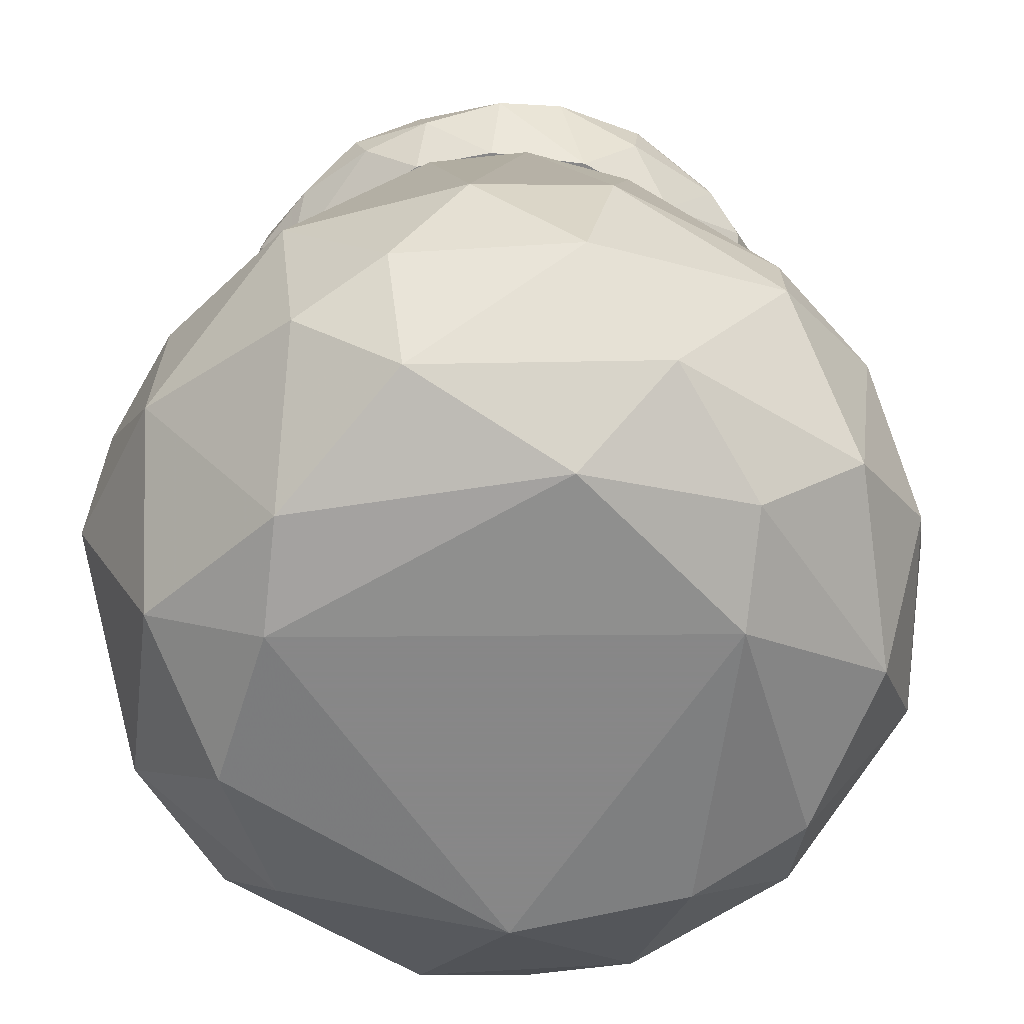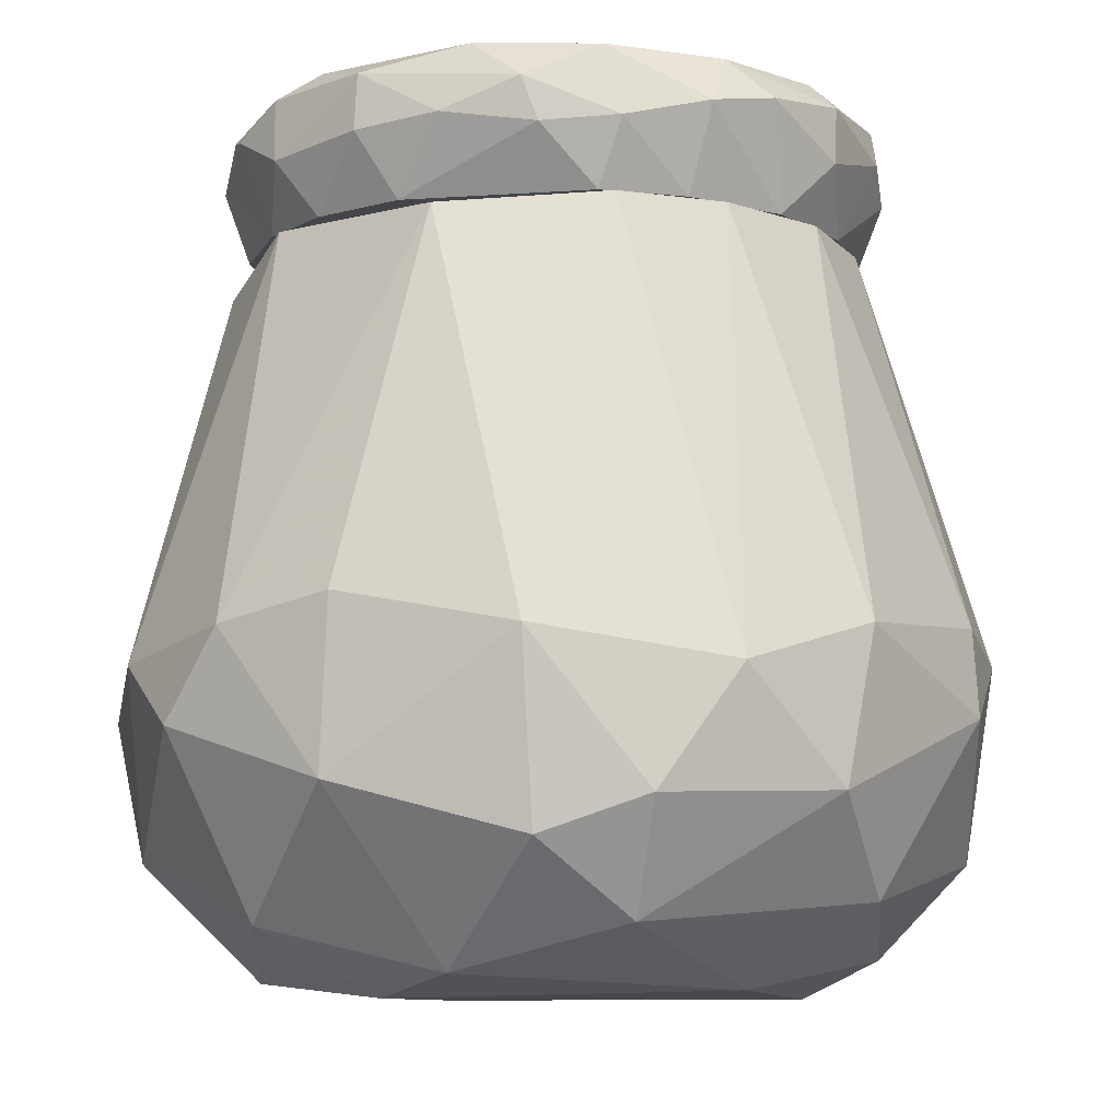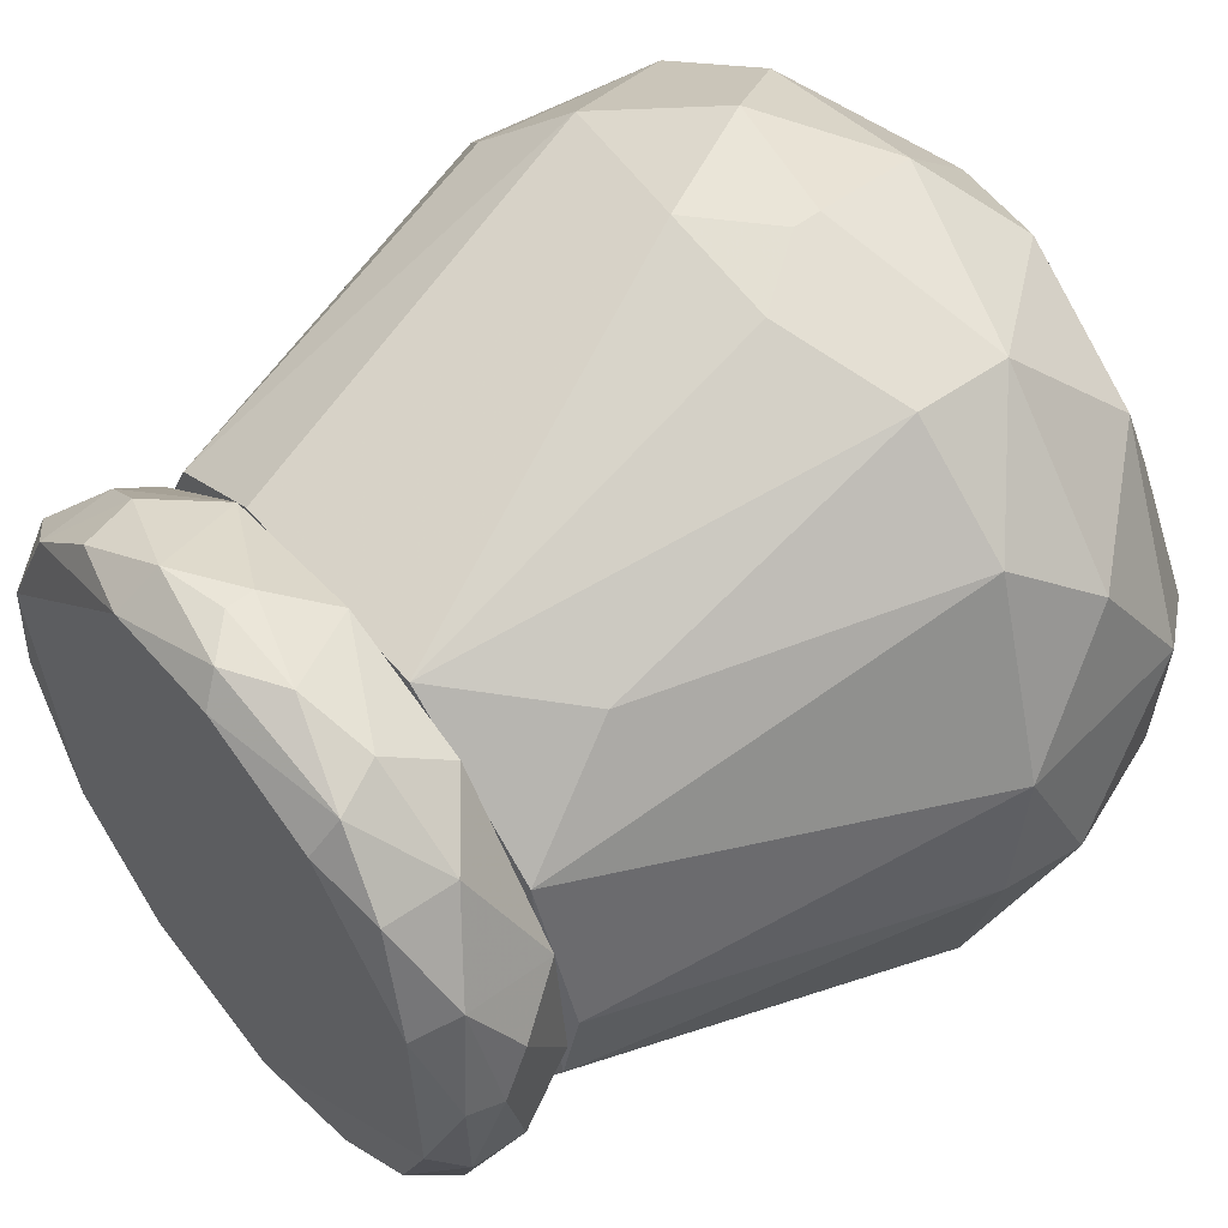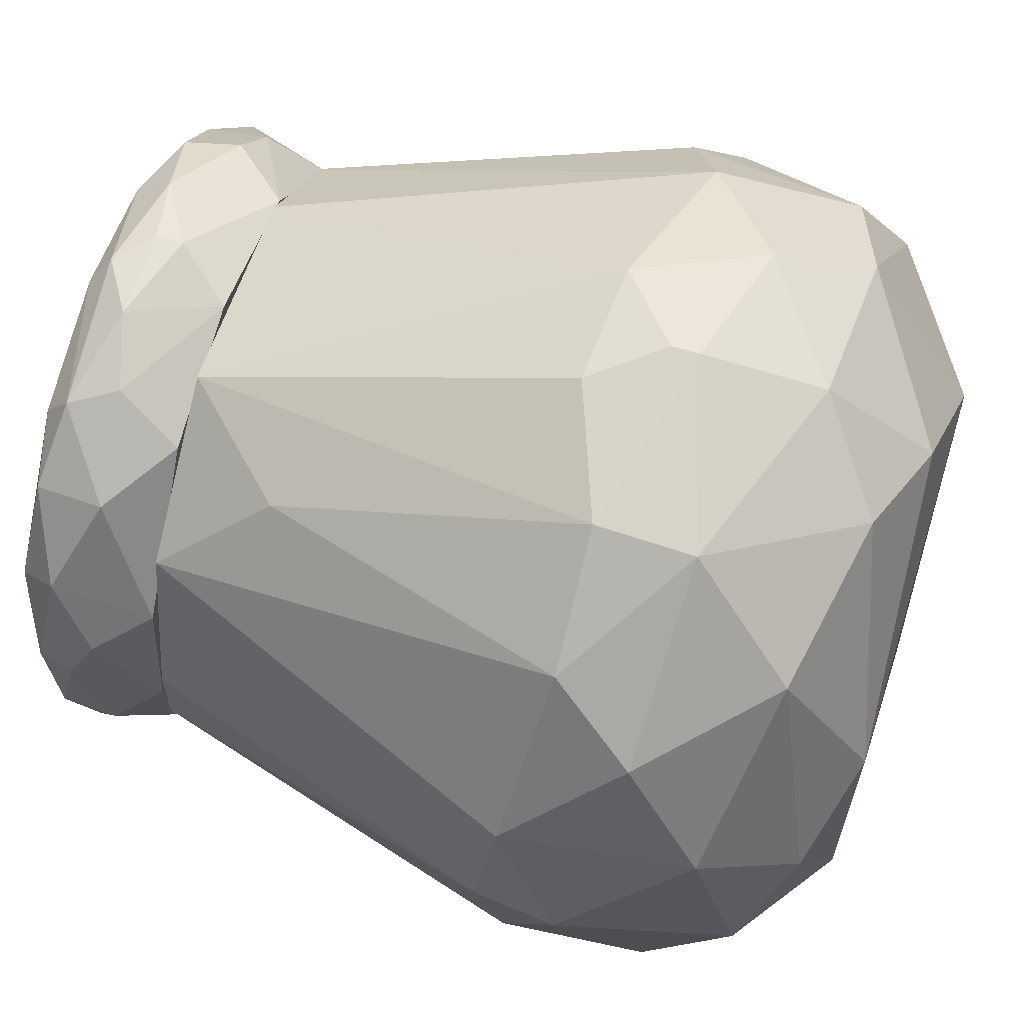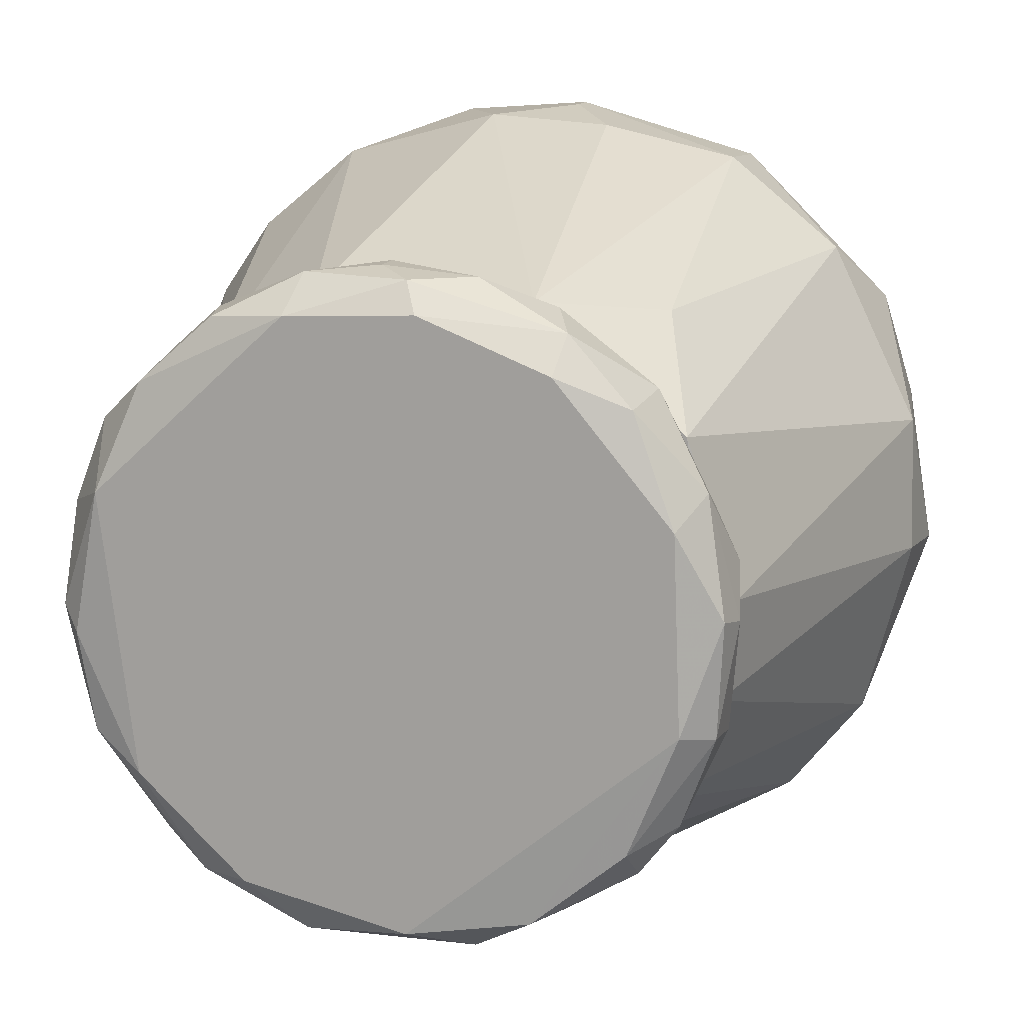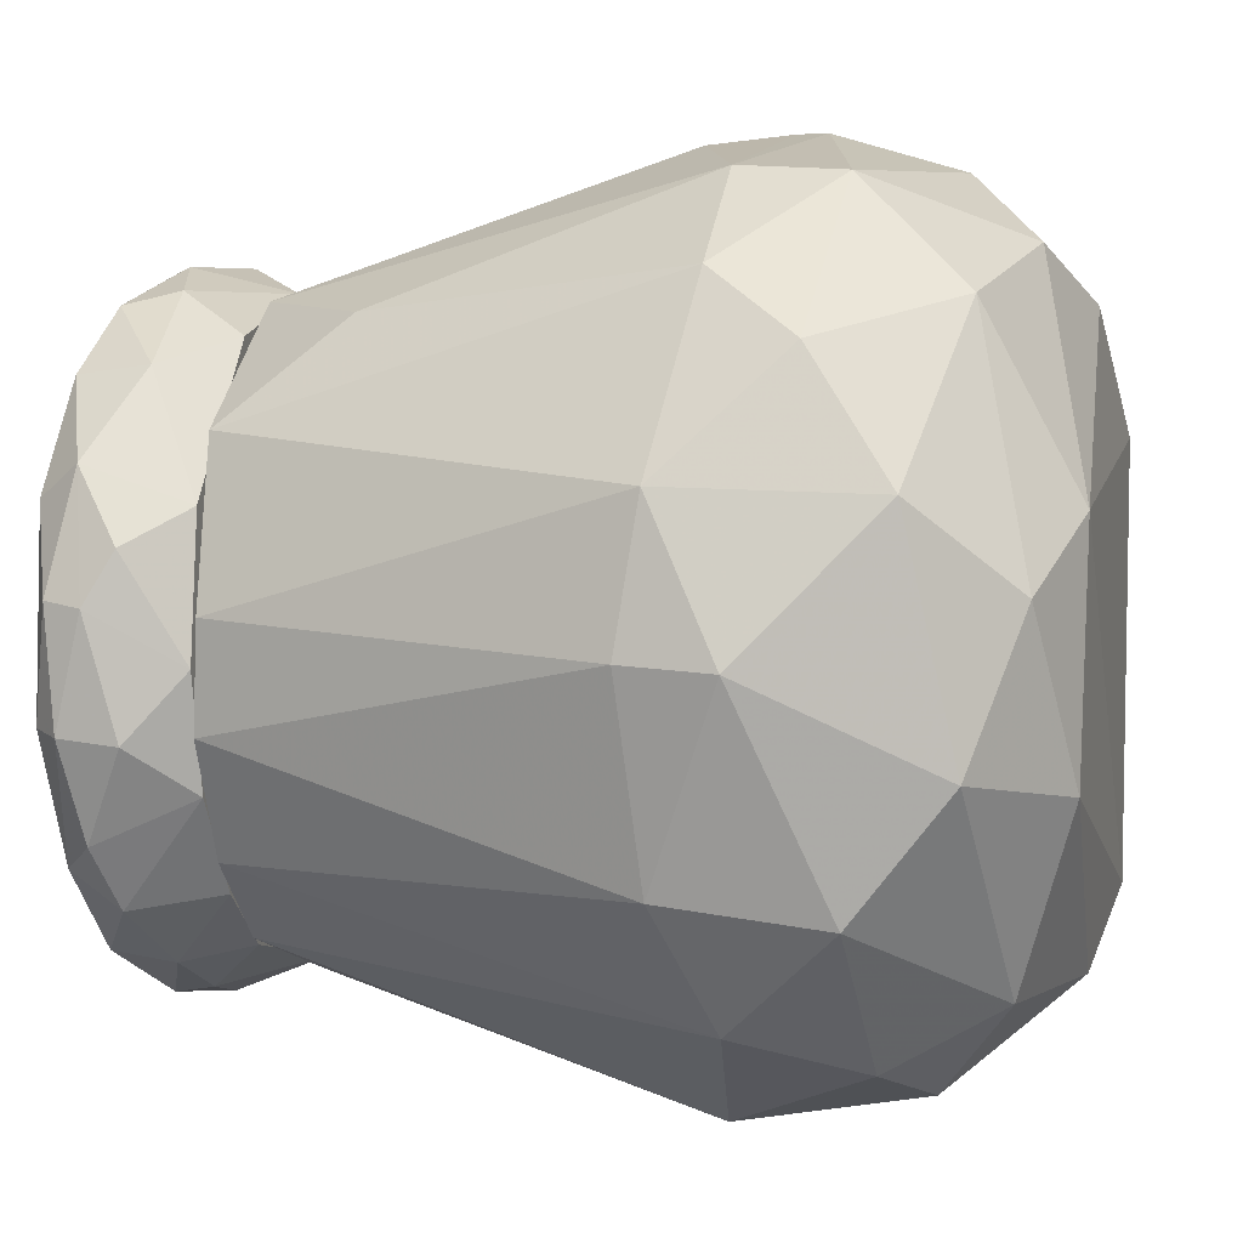
<metadata>
{"format":"obj","ext":"obj","renderer":"f3d","projection":"perspective","resolution":1024,"background":"white","views":[{"elev":-62.6,"azim":46.1,"up":"+Z"},{"elev":-9.0,"azim":19.3,"up":"+Z"},{"elev":54.4,"azim":51.0,"up":"+Y"},{"elev":58.8,"azim":107.5,"up":"+Y"},{"elev":14.0,"azim":16.3,"up":"+Y"},{"elev":0.1,"azim":103.5,"up":"+Y"}]}
</metadata>
<code>
o convex_0
v -0.004934 -0.03409 -0.00436
v 0.002641 0.03527 -0.01077
v 0.002641 0.03527 -0.0131
v 0.03528 -0.00261 -0.01193
v 0.02129 0.0137 0.02654
v -0.02476 0.00379 0.02654
v -0.02593 -0.000863 -0.03001
v 0.01255 -0.02185 0.02654
v 0.01896 -0.01077 -0.03234
v 0.02129 0.02186 -0.02593
v -0.02301 0.02478 -0.02068
v -0.009015 0.02361 0.02654
v -0.03409 -0.01019 -0.01077
v 0.009629 -0.03176 -0.02185
v -0.01601 -0.01952 0.02654
v -0.01484 -0.02476 -0.02768
v -0.00202 0.02302 -0.03176
v 0.02654 0.02362 -0.009023
v 0.02363 -0.02652 -0.009605
v -0.03117 0.0172 -0.009017
v 0.02421 -0.007277 0.02654
v -0.02009 -0.02942 -0.0131
v 0.009049 0.02361 0.02654
v -0.01834 0.03061 -0.009017
v -0.007268 -0.01835 -0.03293
v 0.02887 -0.009603 -0.02593
v 0.03412 0.009037 -0.006688
v 0.009629 -0.03409 -0.007276
v -0.000853 -0.02534 0.02595
v 0.01838 0.00787 -0.03293
v 0.03179 0.00845 -0.02243
v -0.01426 0.01428 -0.03293
v -0.01834 0.01778 0.02595
v -0.03467 0.006124 -0.01485
v -0.02942 -0.01427 -0.02243
v 0.03062 -0.01718 -0.006106
v 0.01721 0.03119 -0.009017
v 0.000887 0.03235 -0.02302
v -0.02301 -0.0131 0.02304
v -0.005521 -0.03409 -0.01777
v -0.02593 -0.02419 -0.007858
v 0.01488 -0.02476 -0.02768
v -0.03467 0.002043 -0.004942
v 0.02887 -0.01894 -0.01835
v -0.02709 0.01603 -0.02476
v -0.003767 0.03469 -0.005524
v -0.01426 0.02886 -0.0236
v -0.01484 -0.03176 -0.0061
v 0.000307 -0.02418 -0.03118
v 0.02537 0.000877 0.02595
v -0.02009 -0.01194 -0.03176
v 0.01721 0.03061 -0.01718
v 0.01954 -0.01602 0.02654
v 0.0347 -0.00203 -0.004942
v -0.02417 -0.00727 0.02654
v -0.03292 -0.001443 -0.02185
v 0.007882 0.02652 -0.02884
v -0.009015 0.03411 -0.01601
v 0.03004 0.01836 -0.01602
v 0.0178 0.02186 0.01721
v 0.02596 0.002043 -0.03001
v -0.02534 0.0242 -0.005524
v 0.0178 -0.02943 -0.01893
v 0.006715 0.03411 -0.004936
f 46 23 64
f 5 6 8
f 6 5 12
f 8 6 15
f 5 8 21
f 12 5 23
f 18 5 27
f 19 8 28
f 8 15 29
f 1 28 29
f 28 8 29
f 9 25 30
f 4 26 31
f 27 4 31
f 17 30 32
f 30 25 32
f 6 12 33
f 20 6 33
f 12 24 33
f 16 22 35
f 3 2 37
f 22 16 40
f 28 1 40
f 14 28 40
f 13 35 41
f 35 22 41
f 39 13 41
f 15 39 41
f 9 26 42
f 6 20 43
f 34 13 43
f 20 34 43
f 26 4 44
f 36 19 44
f 4 36 44
f 42 26 44
f 20 11 45
f 32 7 45
f 34 20 45
f 2 3 46
f 12 23 46
f 24 12 46
f 17 32 47
f 38 17 47
f 45 11 47
f 32 45 47
f 1 29 48
f 29 15 48
f 40 1 48
f 22 40 48
f 15 41 48
f 41 22 48
f 25 9 49
f 16 25 49
f 14 40 49
f 40 16 49
f 42 14 49
f 9 42 49
f 5 21 50
f 27 5 50
f 25 16 51
f 7 32 51
f 32 25 51
f 35 7 51
f 16 35 51
f 3 37 52
f 37 18 52
f 38 3 52
f 8 19 53
f 21 8 53
f 19 36 53
f 36 21 53
f 4 27 54
f 36 4 54
f 21 36 54
f 50 21 54
f 27 50 54
f 15 6 55
f 13 39 55
f 39 15 55
f 6 43 55
f 43 13 55
f 13 34 56
f 7 35 56
f 35 13 56
f 45 7 56
f 34 45 56
f 10 30 57
f 30 17 57
f 17 38 57
f 52 10 57
f 38 52 57
f 11 24 58
f 3 38 58
f 46 3 58
f 24 46 58
f 47 11 58
f 38 47 58
f 18 27 59
f 31 10 59
f 27 31 59
f 10 52 59
f 52 18 59
f 5 18 60
f 23 5 60
f 18 37 60
f 37 23 60
f 26 9 61
f 30 10 61
f 9 30 61
f 31 26 61
f 10 31 61
f 11 20 62
f 24 11 62
f 20 33 62
f 33 24 62
f 28 14 63
f 19 28 63
f 14 42 63
f 44 19 63
f 42 44 63
f 37 2 64
f 23 37 64
f 2 46 64
o convex_1
v 0.02713 0.001461 0.03353
v -0.02709 -0.002615 0.03179
v -0.02651 -0.004945 0.0312
v 0.00264 0.02478 0.02654
v -0.007269 0.02361 0.0382
v 0.006721 -0.02652 0.0347
v 0.01138 -0.02244 0.02654
v -0.01135 -0.02185 0.0382
v 0.02304 0.00904 0.0382
v -0.01718 -0.01835 0.02654
v -0.02067 0.01428 0.02654
v 0.02362 0.008456 0.02654
v -0.02301 0.00904 0.0382
v 0.01954 -0.01661 0.03762
v 0.01429 0.02303 0.03587
v 0.02246 -0.01136 0.02654
v -0.02417 -0.01077 0.03703
v -0.01485 0.02303 0.03179
v -0.006685 -0.02652 0.03179
v 0.02013 0.01836 0.0312
v -0.000852 0.02712 0.03353
v -0.02359 0.01428 0.0347
v -0.01951 -0.01952 0.03412
v -0.02476 0.002039 0.02654
v 0.01954 -0.01952 0.03353
v 0.002056 -0.02477 0.0382
v 0.02596 -0.007275 0.03587
v -0.003766 -0.02477 0.02654
v 0.01429 0.0207 0.02654
v -0.01018 0.02303 0.02654
v 0.003224 0.0242 0.0382
v 0.02479 0.01137 0.0347
v -0.02651 0.007288 0.03412
v -0.01368 0.02303 0.03645
v 0.006721 0.02653 0.03353
v -0.02243 -0.01136 0.02654
v 0.02362 -0.006691 0.0382
v -0.006685 -0.02593 0.03645
v 0.02596 -0.007859 0.0312
v -0.02534 -0.002615 0.03762
v 0.01954 0.01778 0.03703
v 0.02479 -0.002615 0.02654
v -0.02359 -0.01369 0.03179
v -0.01485 -0.02302 0.0312
v 0.01196 -0.02302 0.03762
v 0.007883 -0.02594 0.0312
v -0.006685 0.02653 0.0347
v 0.02654 0.002045 0.03645
v -0.02009 -0.01369 0.0382
v 0.01255 0.0242 0.03179
v -0.000852 0.02712 0.0312
v -0.02592 0.007872 0.0312
v 0.002056 0.02653 0.03645
v -0.01951 0.01779 0.03703
v -0.01543 -0.02185 0.03645
v -0.02709 -0.000864 0.03587
v 0.02654 0.005542 0.0312
v 0.01721 -0.01835 0.02654
v 0.01372 -0.0236 0.03179
v 0.01372 0.02012 0.0382
v 0.02304 -0.01485 0.0347
v -0.01893 0.01953 0.0312
v 0.00031 -0.0271 0.03237
v -0.01135 -0.02244 0.02654
f 83 108 128
f 69 72 73
f 68 71 74
f 68 74 75
f 71 68 76
f 72 69 77
f 71 76 80
f 66 67 81
f 67 66 88
f 75 74 88
f 73 72 90
f 74 71 92
f 76 68 93
f 84 76 93
f 68 75 94
f 69 73 95
f 76 84 96
f 77 86 97
f 67 88 100
f 88 74 100
f 73 90 101
f 78 91 101
f 90 72 102
f 70 90 102
f 65 91 103
f 84 79 105
f 73 96 105
f 96 84 105
f 80 76 106
f 65 103 106
f 103 80 106
f 81 67 107
f 74 87 107
f 87 81 107
f 67 100 107
f 100 74 107
f 87 74 108
f 83 102 108
f 89 78 109
f 90 70 109
f 101 90 109
f 78 101 109
f 92 71 110
f 94 82 111
f 98 69 111
f 82 98 111
f 91 65 112
f 65 96 112
f 96 73 112
f 73 101 112
f 101 91 112
f 72 77 113
f 77 104 113
f 104 81 113
f 79 84 114
f 93 68 114
f 84 93 114
f 68 99 114
f 99 79 114
f 68 94 115
f 99 68 115
f 85 99 115
f 94 111 115
f 111 85 115
f 86 75 116
f 88 66 116
f 75 88 116
f 66 97 116
f 97 86 116
f 69 95 117
f 95 79 117
f 99 85 117
f 79 99 117
f 85 111 117
f 111 69 117
f 77 69 118
f 86 77 118
f 69 98 118
f 98 82 118
f 81 87 119
f 102 72 119
f 87 108 119
f 108 102 119
f 72 113 119
f 113 81 119
f 66 81 120
f 97 66 120
f 77 97 120
f 104 77 120
f 81 104 120
f 96 65 121
f 76 96 121
f 65 106 121
f 106 76 121
f 71 80 122
f 80 89 122
f 122 89 123
f 109 70 123
f 89 109 123
f 70 110 123
f 110 71 123
f 71 122 123
f 95 73 124
f 79 95 124
f 105 79 124
f 73 105 124
f 78 89 125
f 89 80 125
f 91 78 125
f 80 103 125
f 103 91 125
f 75 86 126
f 94 75 126
f 82 94 126
f 86 118 126
f 118 82 126
f 83 92 127
f 70 102 127
f 102 83 127
f 110 70 127
f 92 110 127
f 74 92 128
f 92 83 128
f 108 74 128

</code>
